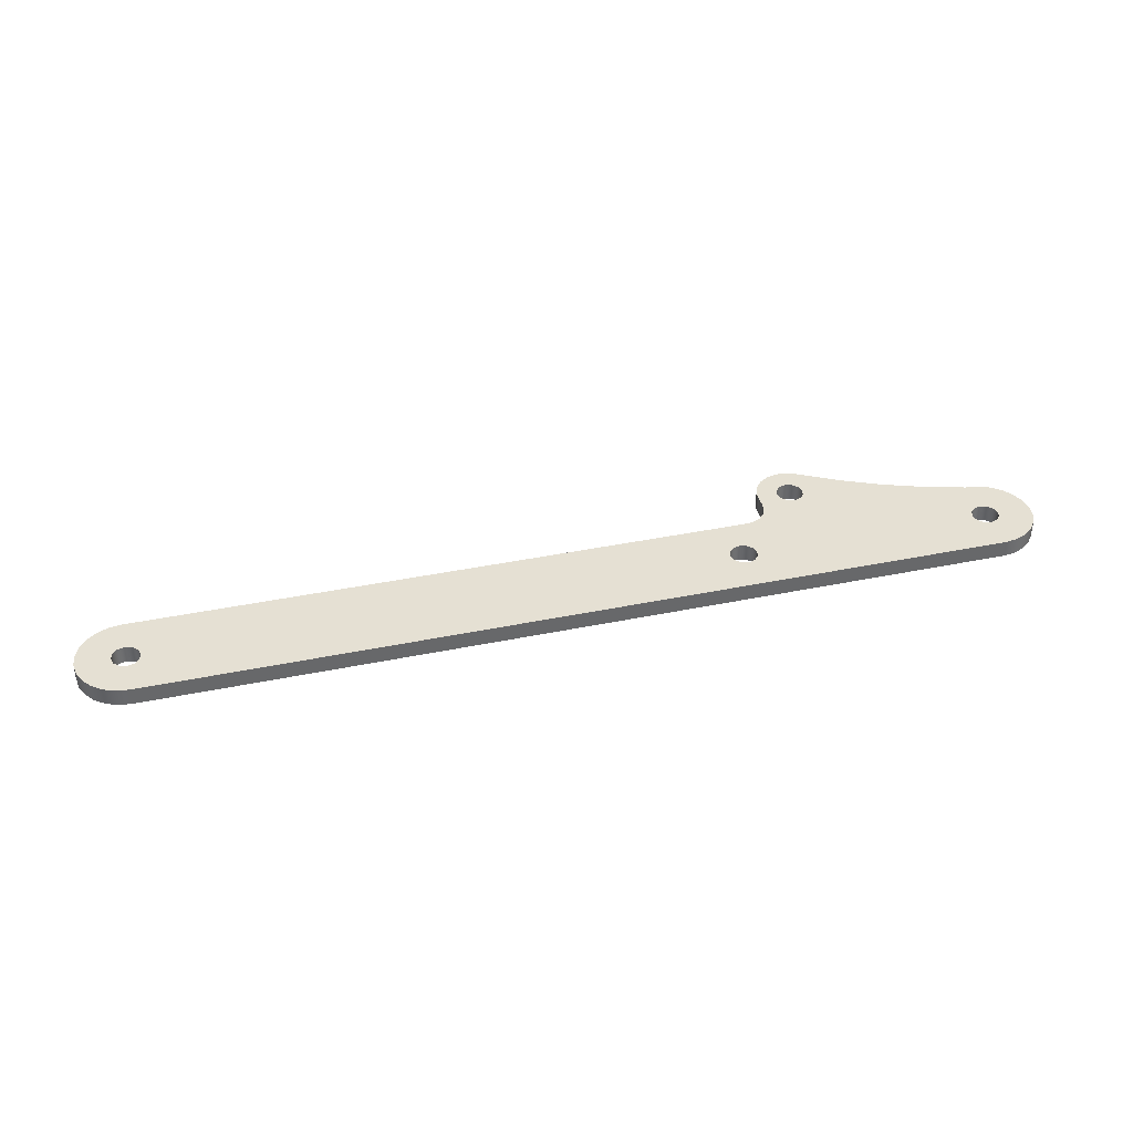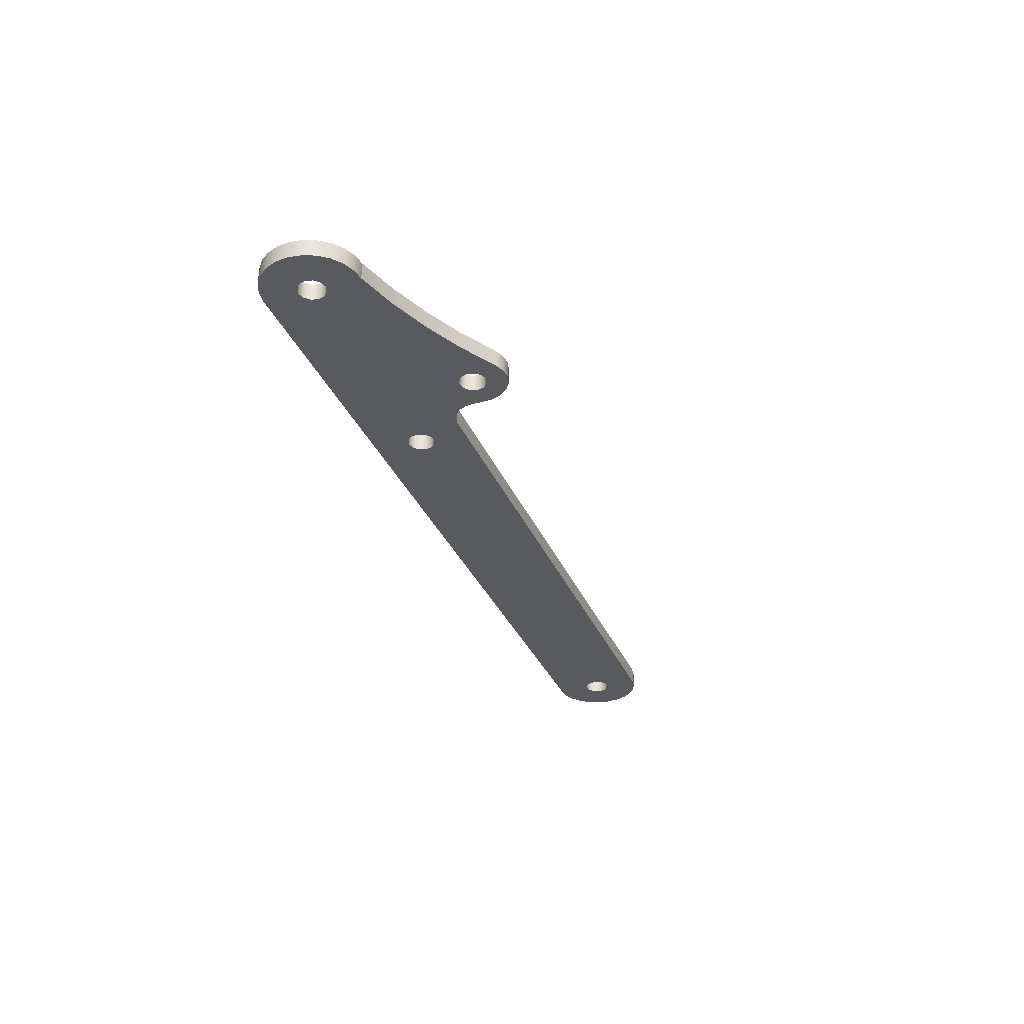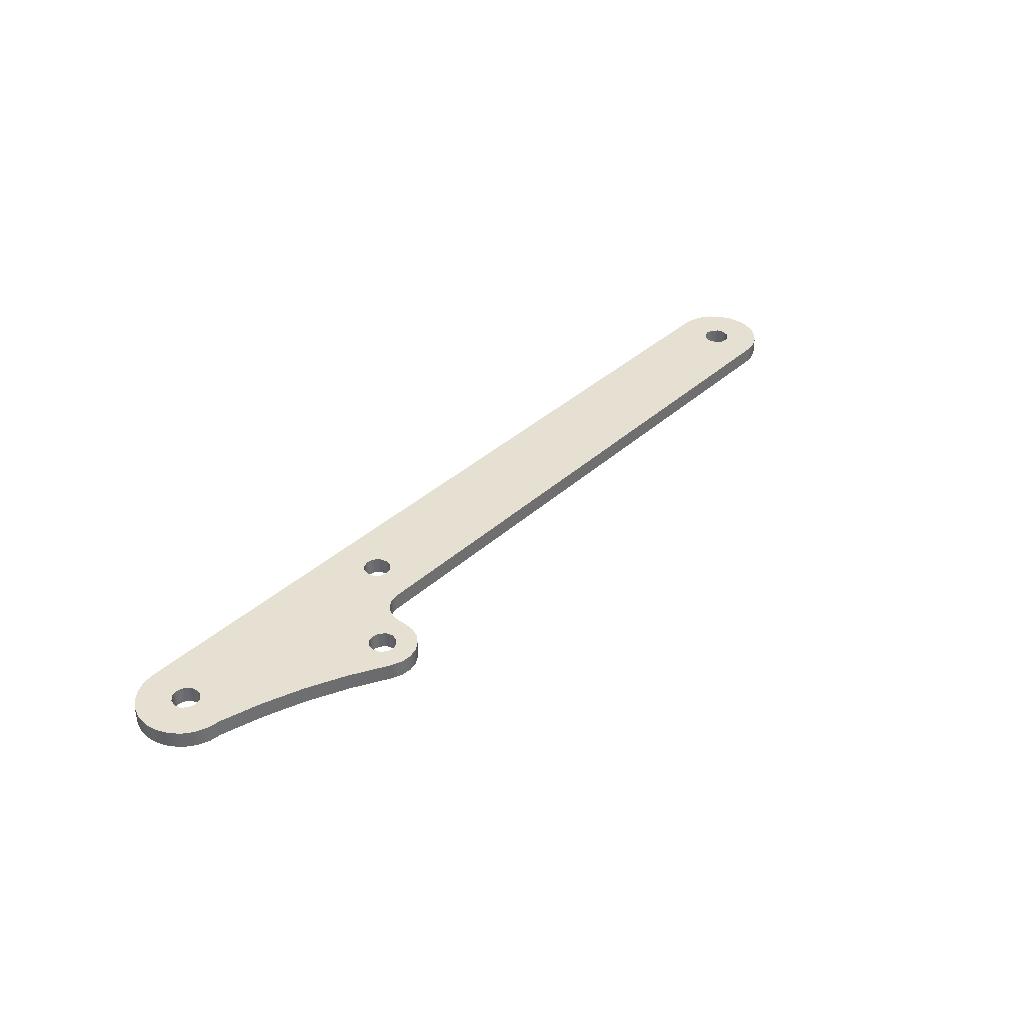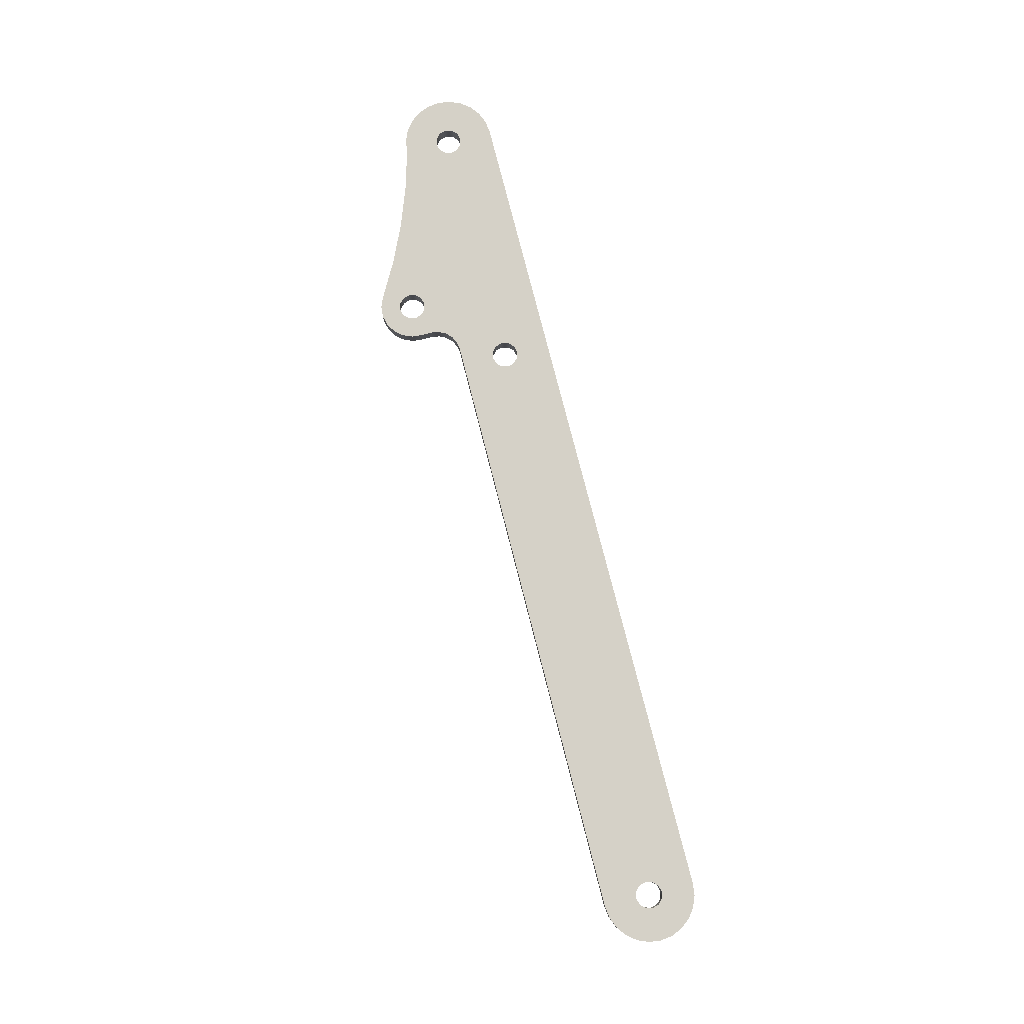
<metadata>
{"format":"obj","ext":"obj","renderer":"f3d","projection":"perspective","resolution":1024,"background":"white","views":[{"elev":38.1,"azim":-14.8,"up":"+Y"},{"elev":-31.6,"azim":109.7,"up":"+Y"},{"elev":37.6,"azim":131.1,"up":"+Y"},{"elev":79.2,"azim":-104.4,"up":"+Y"}]}
</metadata>
<code>
v 49.2 1 -2.8
v 49.31 1 -2.4
v 49.6 1 -2.107
v 50 1 -2
v 50.4 1 -2.107
v 50.69 1 -2.4
v 50.8 1 -2.8
v 50.69 1 -3.2
v 50.4 1 -3.493
v 50 1 -3.6
v 49.6 1 -3.493
v 49.31 1 -3.2
v 49.2 0 -2.8
v 49.31 0 -3.2
v 49.6 0 -3.493
v 50 0 -3.6
v 50.4 0 -3.493
v 50.69 0 -3.2
v 50.8 0 -2.8
v 50.69 0 -2.4
v 50.4 0 -2.107
v 50 0 -2
v 49.6 0 -2.107
v 49.31 0 -2.4
v 49.2 1 -2.8
v 49.2 0 -2.8
v 38.81 1 -7.799
v 38.91 1 -7.399
v 39.21 1 -7.106
v 39.6 1 -6.999
v 40.01 1 -7.106
v 40.3 1 -7.399
v 40.4 1 -7.799
v 40.3 1 -8.199
v 40.01 1 -8.492
v 39.6 1 -8.599
v 39.21 1 -8.492
v 38.91 1 -8.199
v 38.81 0 -7.799
v 38.91 0 -8.199
v 39.21 0 -8.492
v 39.6 0 -8.599
v 40.01 0 -8.492
v 40.3 0 -8.199
v 40.4 0 -7.799
v 40.3 0 -7.399
v 40.01 0 -7.106
v 39.6 0 -6.999
v 39.21 0 -7.106
v 38.91 0 -7.399
v 38.81 1 -7.799
v 38.81 0 -7.799
v 34.2 1 -2.8
v 34.31 1 -2.4
v 34.6 1 -2.107
v 35 1 -2
v 35.4 1 -2.107
v 35.69 1 -2.4
v 35.8 1 -2.8
v 35.69 1 -3.2
v 35.4 1 -3.493
v 35 1 -3.6
v 34.6 1 -3.493
v 34.31 1 -3.2
v 34.2 0 -2.8
v 34.31 0 -3.2
v 34.6 0 -3.493
v 35 0 -3.6
v 35.4 0 -3.493
v 35.69 0 -3.2
v 35.8 0 -2.8
v 35.69 0 -2.4
v 35.4 0 -2.107
v 35 0 -2
v 34.6 0 -2.107
v 34.31 0 -2.4
v 34.2 1 -2.8
v 34.2 0 -2.8
v -0.8 1 -2.758
v -0.6928 1 -2.358
v -0.4 1 -2.065
v 4.899e-17 1 -1.958
v 0.4 1 -2.065
v 0.6928 1 -2.358
v 0.8 1 -2.758
v 0.6928 1 -3.158
v 0.4 1 -3.451
v 4.899e-17 1 -3.558
v -0.4 1 -3.451
v -0.6928 1 -3.158
v -0.8 0 -2.758
v -0.6928 0 -3.158
v -0.4 0 -3.451
v 4.899e-17 0 -3.558
v 0.4 0 -3.451
v 0.6928 0 -3.158
v 0.8 0 -2.758
v 0.6928 0 -2.358
v 0.4 0 -2.065
v 4.899e-17 0 -1.958
v -0.4 0 -2.065
v -0.6928 0 -2.358
v -0.8 1 -2.758
v -0.8 0 -2.758
v 37.61 0 -7.016
v 37.54 0 -6.552
v 37.32 0 -6.134
v 36.99 0 -5.802
v 36.57 0 -5.589
v 36.11 0 -5.516
v 36.11 1 -5.516
v 36.57 1 -5.589
v 36.99 1 -5.802
v 37.32 1 -6.134
v 37.54 1 -6.552
v 37.61 1 -7.016
v 37.61 0 -7.646
v 37.61 0 -7.016
v 37.61 1 -7.016
v 37.61 1 -7.646
v 40.64 0 -9.512
v 40.06 0 -9.747
v 39.44 0 -9.793
v 38.83 0 -9.645
v 38.3 0 -9.318
v 37.9 0 -8.843
v 37.66 0 -8.267
v 37.61 0 -7.646
v 37.61 1 -7.646
v 37.66 1 -8.267
v 37.9 1 -8.843
v 38.3 1 -9.318
v 38.83 1 -9.645
v 39.44 1 -9.793
v 40.06 1 -9.747
v 40.64 1 -9.512
v 50 0 -5.6
v 47.56 0 -6.309
v 45.17 0 -7.201
v 42.86 0 -8.271
v 40.64 0 -9.512
v 40.64 1 -9.512
v 42.86 1 -8.271
v 45.17 1 -7.201
v 47.56 1 -6.309
v 50 1 -5.6
v 50 0 0
v 50.72 0 -0.09541
v 51.4 0 -0.3751
v 51.98 0 -0.8201
v 52.42 0 -1.4
v 52.7 0 -2.075
v 52.8 0 -2.8
v 52.7 0 -3.525
v 52.42 0 -4.2
v 51.98 0 -4.78
v 51.4 0 -5.225
v 50.72 0 -5.505
v 50 0 -5.6
v 50 1 -5.6
v 50.72 1 -5.505
v 51.4 1 -5.225
v 51.98 1 -4.78
v 52.42 1 -4.2
v 52.7 1 -3.525
v 52.8 1 -2.8
v 52.7 1 -2.075
v 52.42 1 -1.4
v 51.98 1 -0.8201
v 51.4 1 -0.3751
v 50.72 1 -0.09541
v 50 1 0
v -3.378e-16 0 0
v 50 0 0
v 50 1 0
v -3.331e-16 1 0
v 0 0 -5.516
v -0.7138 0 -5.422
v -1.379 0 -5.146
v -1.95 0 -4.708
v -2.388 0 -4.137
v -2.664 0 -3.472
v -2.758 0 -2.758
v -2.664 0 -2.044
v -2.388 0 -1.379
v -1.95 0 -0.8078
v -1.379 0 -0.3695
v -0.7138 0 -0.09398
v -3.378e-16 0 0
v -3.331e-16 1 0
v -0.7138 1 -0.09398
v -1.379 1 -0.3695
v -1.95 1 -0.8078
v -2.388 1 -1.379
v -2.664 1 -2.044
v -2.758 1 -2.758
v -2.664 1 -3.472
v -2.388 1 -4.137
v -1.95 1 -4.708
v -1.379 1 -5.146
v -0.7138 1 -5.422
v 0 1 -5.516
v 36.11 0 -5.516
v 0 0 -5.516
v 0 1 -5.516
v 36.11 1 -5.516
v -0.8 1 -2.758
v -0.6928 1 -3.158
v -0.4 1 -3.451
v 4.899e-17 1 -3.558
v 0.4 1 -3.451
v 0.6928 1 -3.158
v 0.8 1 -2.758
v 0.6928 1 -2.358
v 0.4 1 -2.065
v 4.899e-17 1 -1.958
v -0.4 1 -2.065
v -0.6928 1 -2.358
v 34.2 1 -2.8
v 34.31 1 -3.2
v 34.6 1 -3.493
v 35 1 -3.6
v 35.4 1 -3.493
v 35.69 1 -3.2
v 35.8 1 -2.8
v 35.69 1 -2.4
v 35.4 1 -2.107
v 35 1 -2
v 34.6 1 -2.107
v 34.31 1 -2.4
v 38.81 1 -7.799
v 38.91 1 -8.199
v 39.21 1 -8.492
v 39.6 1 -8.599
v 40.01 1 -8.492
v 40.3 1 -8.199
v 40.4 1 -7.799
v 40.3 1 -7.399
v 40.01 1 -7.106
v 39.6 1 -6.999
v 39.21 1 -7.106
v 38.91 1 -7.399
v 49.2 1 -2.8
v 49.31 1 -3.2
v 49.6 1 -3.493
v 50 1 -3.6
v 50.4 1 -3.493
v 50.69 1 -3.2
v 50.8 1 -2.8
v 50.69 1 -2.4
v 50.4 1 -2.107
v 50 1 -2
v 49.6 1 -2.107
v 49.31 1 -2.4
v 36.11 1 -5.516
v 0 1 -5.516
v -0.7138 1 -5.422
v -1.379 1 -5.146
v -1.95 1 -4.708
v -2.388 1 -4.137
v -2.664 1 -3.472
v -2.758 1 -2.758
v -2.664 1 -2.044
v -2.388 1 -1.379
v -1.95 1 -0.8078
v -1.379 1 -0.3695
v -0.7138 1 -0.09398
v -3.331e-16 1 0
v 50 1 0
v 50.72 1 -0.09541
v 51.4 1 -0.3751
v 51.98 1 -0.8201
v 52.42 1 -1.4
v 52.7 1 -2.075
v 52.8 1 -2.8
v 52.7 1 -3.525
v 52.42 1 -4.2
v 51.98 1 -4.78
v 51.4 1 -5.225
v 50.72 1 -5.505
v 50 1 -5.6
v 47.56 1 -6.309
v 45.17 1 -7.201
v 42.86 1 -8.271
v 40.64 1 -9.512
v 40.06 1 -9.747
v 39.44 1 -9.793
v 38.83 1 -9.645
v 38.3 1 -9.318
v 37.9 1 -8.843
v 37.66 1 -8.267
v 37.61 1 -7.646
v 37.61 1 -7.016
v 37.54 1 -6.552
v 37.32 1 -6.134
v 36.99 1 -5.802
v 36.57 1 -5.589
v -0.8 0 -2.758
v -0.6928 0 -2.358
v -0.4 0 -2.065
v 4.899e-17 0 -1.958
v 0.4 0 -2.065
v 0.6928 0 -2.358
v 0.8 0 -2.758
v 0.6928 0 -3.158
v 0.4 0 -3.451
v 4.899e-17 0 -3.558
v -0.4 0 -3.451
v -0.6928 0 -3.158
v 34.2 0 -2.8
v 34.31 0 -2.4
v 34.6 0 -2.107
v 35 0 -2
v 35.4 0 -2.107
v 35.69 0 -2.4
v 35.8 0 -2.8
v 35.69 0 -3.2
v 35.4 0 -3.493
v 35 0 -3.6
v 34.6 0 -3.493
v 34.31 0 -3.2
v 38.81 0 -7.799
v 38.91 0 -7.399
v 39.21 0 -7.106
v 39.6 0 -6.999
v 40.01 0 -7.106
v 40.3 0 -7.399
v 40.4 0 -7.799
v 40.3 0 -8.199
v 40.01 0 -8.492
v 39.6 0 -8.599
v 39.21 0 -8.492
v 38.91 0 -8.199
v 49.2 0 -2.8
v 49.31 0 -2.4
v 49.6 0 -2.107
v 50 0 -2
v 50.4 0 -2.107
v 50.69 0 -2.4
v 50.8 0 -2.8
v 50.69 0 -3.2
v 50.4 0 -3.493
v 50 0 -3.6
v 49.6 0 -3.493
v 49.31 0 -3.2
v 0 0 -5.516
v 36.11 0 -5.516
v 36.57 0 -5.589
v 36.99 0 -5.802
v 37.32 0 -6.134
v 37.54 0 -6.552
v 37.61 0 -7.016
v 37.61 0 -7.646
v 37.66 0 -8.267
v 37.9 0 -8.843
v 38.3 0 -9.318
v 38.83 0 -9.645
v 39.44 0 -9.793
v 40.06 0 -9.747
v 40.64 0 -9.512
v 42.86 0 -8.271
v 45.17 0 -7.201
v 47.56 0 -6.309
v 50 0 -5.6
v 50.72 0 -5.505
v 51.4 0 -5.225
v 51.98 0 -4.78
v 52.42 0 -4.2
v 52.7 0 -3.525
v 52.8 0 -2.8
v 52.7 0 -2.075
v 52.42 0 -1.4
v 51.98 0 -0.8201
v 51.4 0 -0.3751
v 50.72 0 -0.09541
v 50 0 0
v -3.378e-16 0 0
v -0.7138 0 -0.09398
v -1.379 0 -0.3695
v -1.95 0 -0.8078
v -2.388 0 -1.379
v -2.664 0 -2.044
v -2.758 0 -2.758
v -2.664 0 -3.472
v -2.388 0 -4.137
v -1.95 0 -4.708
v -1.379 0 -5.146
v -0.7138 0 -5.422
g 67c223c6-e2ba-11ea-9463-54bf646e7e1f
f 2 24 1
f 1 24 26
f 25 13 12
f 12 13 14
f 12 14 11
f 11 14 15
f 11 15 10
f 10 15 16
f 10 16 9
f 9 16 17
f 9 17 8
f 8 17 18
f 8 18 7
f 7 18 19
f 7 19 6
f 6 19 20
f 6 20 5
f 5 20 21
f 5 21 4
f 4 21 22
f 4 22 3
f 3 22 23
f 3 23 2
f 2 23 24
g 67c815ac-e2ba-11ea-b442-54bf646e7e1f
f 28 50 27
f 27 50 52
f 51 39 38
f 38 39 40
f 38 40 37
f 37 40 41
f 37 41 36
f 36 41 42
f 36 42 35
f 35 42 43
f 35 43 34
f 34 43 44
f 34 44 33
f 33 44 45
f 33 45 32
f 32 45 46
f 32 46 31
f 31 46 47
f 31 47 30
f 30 47 48
f 30 48 29
f 29 48 49
f 29 49 28
f 28 49 50
g 67cea3ba-e2ba-11ea-a31b-54bf646e7e1f
f 54 76 53
f 53 76 78
f 77 65 64
f 64 65 66
f 64 66 63
f 63 66 67
f 63 67 62
f 62 67 68
f 62 68 61
f 61 68 69
f 61 69 60
f 60 69 70
f 60 70 59
f 59 70 71
f 59 71 58
f 58 71 72
f 58 72 57
f 57 72 73
f 57 73 56
f 56 73 74
f 56 74 55
f 55 74 75
f 55 75 54
f 54 75 76
g 67f0c922-e2ba-11ea-817b-54bf646e7e1f
f 80 102 79
f 79 102 104
f 103 91 90
f 90 91 92
f 90 92 89
f 89 92 93
f 89 93 88
f 88 93 94
f 88 94 87
f 87 94 95
f 87 95 86
f 86 95 96
f 86 96 85
f 85 96 97
f 85 97 84
f 84 97 98
f 84 98 83
f 83 98 99
f 83 99 82
f 82 99 100
f 82 100 81
f 81 100 101
f 81 101 80
f 80 101 102
g 67f73002-e2ba-11ea-b33c-54bf646e7e1f
f 116 105 115
f 115 105 106
f 115 106 107
f 115 107 114
f 114 107 108
f 114 108 113
f 113 108 109
f 113 109 112
f 112 109 111
f 111 109 110
g 67fd48e8-e2ba-11ea-a0b8-54bf646e7e1f
f 117 118 120
f 120 118 119
g 680388e4-e2ba-11ea-995f-54bf646e7e1f
f 136 121 135
f 135 121 122
f 135 122 134
f 134 122 123
f 134 123 133
f 133 123 124
f 133 124 132
f 132 124 125
f 132 125 131
f 131 125 126
f 131 126 130
f 130 126 127
f 130 127 129
f 129 127 128
g 6809eff0-e2ba-11ea-9eee-54bf646e7e1f
f 146 137 145
f 145 137 138
f 145 138 144
f 144 138 139
f 144 139 143
f 143 139 140
f 143 140 142
f 142 140 141
g 68107e1e-e2ba-11ea-8dc4-54bf646e7e1f
f 172 147 171
f 171 147 148
f 171 148 170
f 170 148 149
f 170 149 169
f 169 149 150
f 169 150 168
f 168 150 151
f 168 151 167
f 167 151 152
f 167 152 166
f 166 152 153
f 166 153 165
f 165 153 154
f 165 154 164
f 164 154 155
f 164 155 163
f 163 155 156
f 163 156 162
f 162 156 157
f 162 157 161
f 161 157 158
f 161 158 160
f 160 158 159
g 6816e51c-e2ba-11ea-be1c-54bf646e7e1f
f 173 174 176
f 176 174 175
g 683561d8-e2ba-11ea-bccc-54bf646e7e1f
f 202 177 201
f 201 177 178
f 201 178 200
f 200 178 179
f 200 179 199
f 199 179 180
f 199 180 198
f 198 180 181
f 198 181 197
f 197 181 182
f 197 182 196
f 196 182 183
f 196 183 195
f 195 183 184
f 195 184 194
f 194 184 185
f 194 185 193
f 193 185 186
f 193 186 192
f 192 186 187
f 192 187 191
f 191 187 188
f 191 188 190
f 190 188 189
g 683befd2-e2ba-11ea-9680-54bf646e7e1f
f 203 204 206
f 206 204 205
g 684256ca-e2ba-11ea-bb14-54bf646e7e1f
f 218 207 262
f 262 207 208
f 262 208 261
f 261 208 209
f 261 209 210
f 211 256 210
f 210 256 258
f 210 258 259
f 212 220 211
f 211 220 221
f 211 221 256
f 256 221 255
f 255 221 222
f 255 222 297
f 297 222 246
f 297 246 278
f 278 246 277
f 277 246 276
f 276 246 247
f 276 247 248
f 220 212 219
f 219 212 213
f 219 213 230
f 230 213 214
f 230 214 229
f 229 214 215
f 229 215 268
f 268 215 216
f 268 216 266
f 266 216 265
f 265 216 264
f 264 216 263
f 263 216 217
f 263 217 218
f 263 218 262
f 246 222 245
f 245 222 223
f 245 223 244
f 244 223 224
f 244 224 243
f 243 224 225
f 243 225 254
f 254 225 226
f 254 226 253
f 253 226 227
f 253 227 252
f 252 227 228
f 252 228 272
f 272 228 271
f 271 228 269
f 271 269 270
f 269 228 268
f 268 228 229
f 232 291 231
f 231 291 292
f 231 292 242
f 242 292 293
f 242 293 241
f 241 293 240
f 240 293 294
f 240 294 282
f 282 294 295
f 282 295 296
f 232 233 291
f 291 233 290
f 290 233 234
f 290 234 289
f 289 234 285
f 289 285 288
f 288 285 286
f 288 286 287
f 285 234 284
f 284 234 235
f 284 235 236
f 236 237 284
f 284 237 283
f 283 237 238
f 283 238 239
f 239 240 283
f 283 240 282
f 276 248 275
f 275 248 249
f 275 249 250
f 275 250 274
f 274 250 251
f 274 251 252
f 256 257 258
f 259 260 210
f 210 260 261
f 266 267 268
f 272 273 252
f 252 273 274
f 278 279 297
f 297 279 281
f 297 281 296
f 296 281 282
f 279 280 281
g 6848bdd8-e2ba-11ea-ada3-54bf646e7e1f
f 309 298 383
f 383 298 299
f 383 299 382
f 382 299 300
f 382 300 301
f 302 377 301
f 301 377 379
f 301 379 380
f 377 302 312
f 312 302 303
f 312 303 311
f 311 303 304
f 311 304 310
f 310 304 305
f 310 305 321
f 321 305 306
f 321 306 320
f 320 306 346
f 320 346 347
f 306 307 346
f 346 307 387
f 346 387 388
f 308 384 307
f 307 384 385
f 307 385 386
f 308 309 384
f 384 309 383
f 312 313 377
f 377 313 376
f 376 313 337
f 376 337 374
f 374 337 373
f 373 337 372
f 372 337 371
f 371 337 338
f 371 338 339
f 337 313 336
f 336 313 314
f 336 314 335
f 335 314 315
f 335 315 334
f 334 315 316
f 334 316 345
f 345 316 317
f 345 317 344
f 344 317 318
f 344 318 343
f 343 318 319
f 343 319 348
f 348 319 347
f 347 319 320
f 323 353 322
f 322 353 354
f 322 354 333
f 333 354 332
f 332 354 355
f 332 355 331
f 331 355 356
f 331 356 360
f 360 356 357
f 360 357 359
f 359 357 358
f 353 323 352
f 352 323 324
f 352 324 325
f 326 362 325
f 325 362 363
f 325 363 351
f 351 363 350
f 350 363 349
f 349 363 364
f 349 364 348
f 348 364 366
f 348 366 367
f 326 327 362
f 362 327 328
f 362 328 361
f 361 328 329
f 361 329 330
f 330 331 361
f 361 331 360
f 371 339 370
f 370 339 340
f 370 340 341
f 370 341 369
f 369 341 342
f 369 342 343
f 351 352 325
f 364 365 366
f 348 367 343
f 343 367 368
f 343 368 369
f 374 375 376
f 377 378 379
f 380 381 301
f 301 381 382
f 386 387 307

</code>
